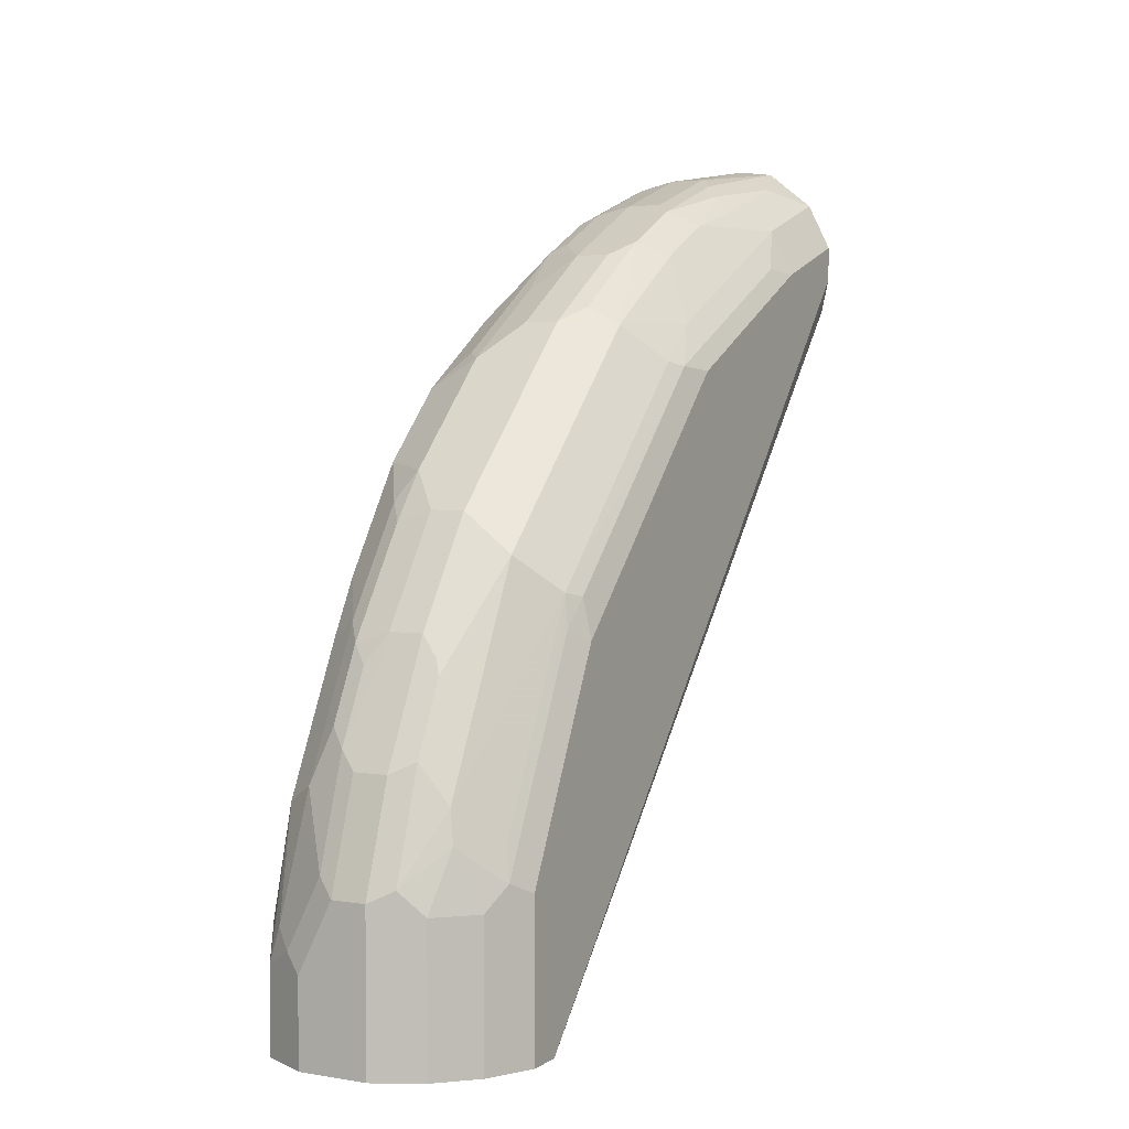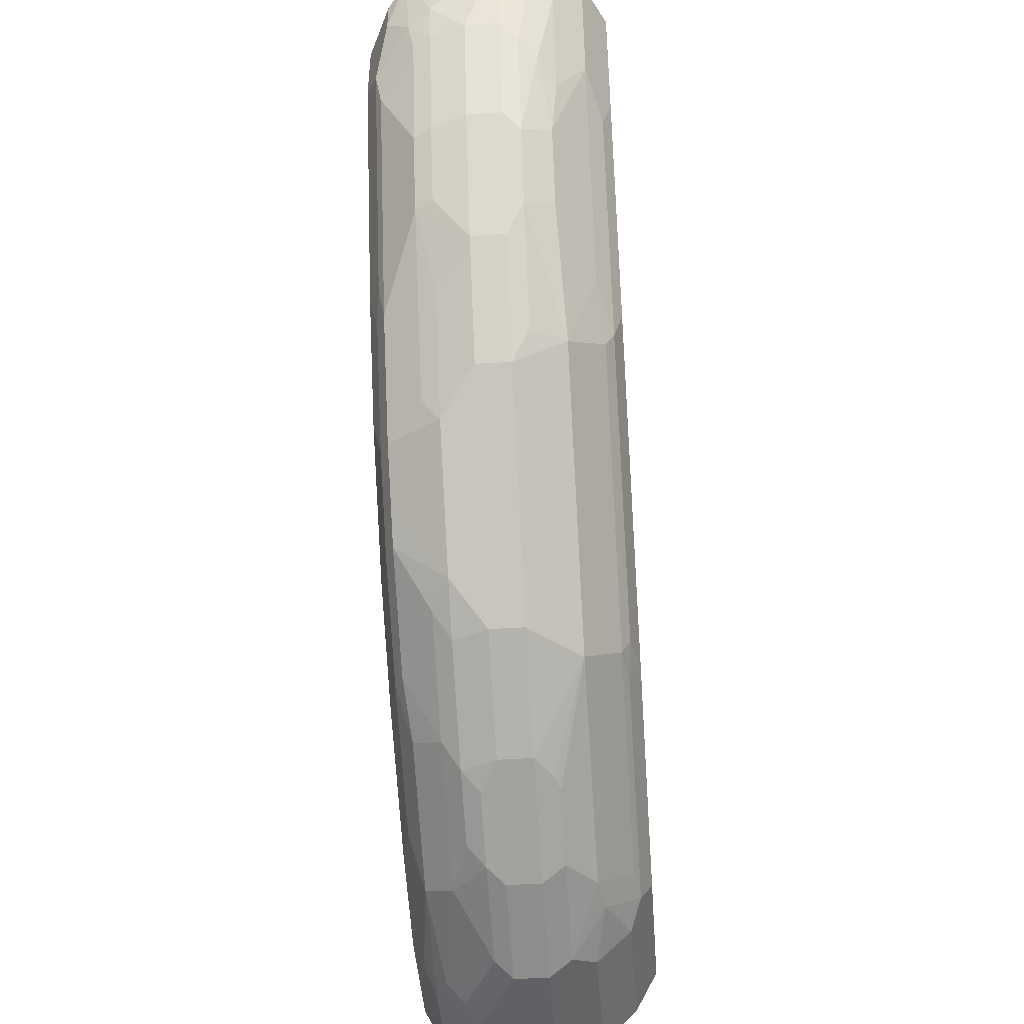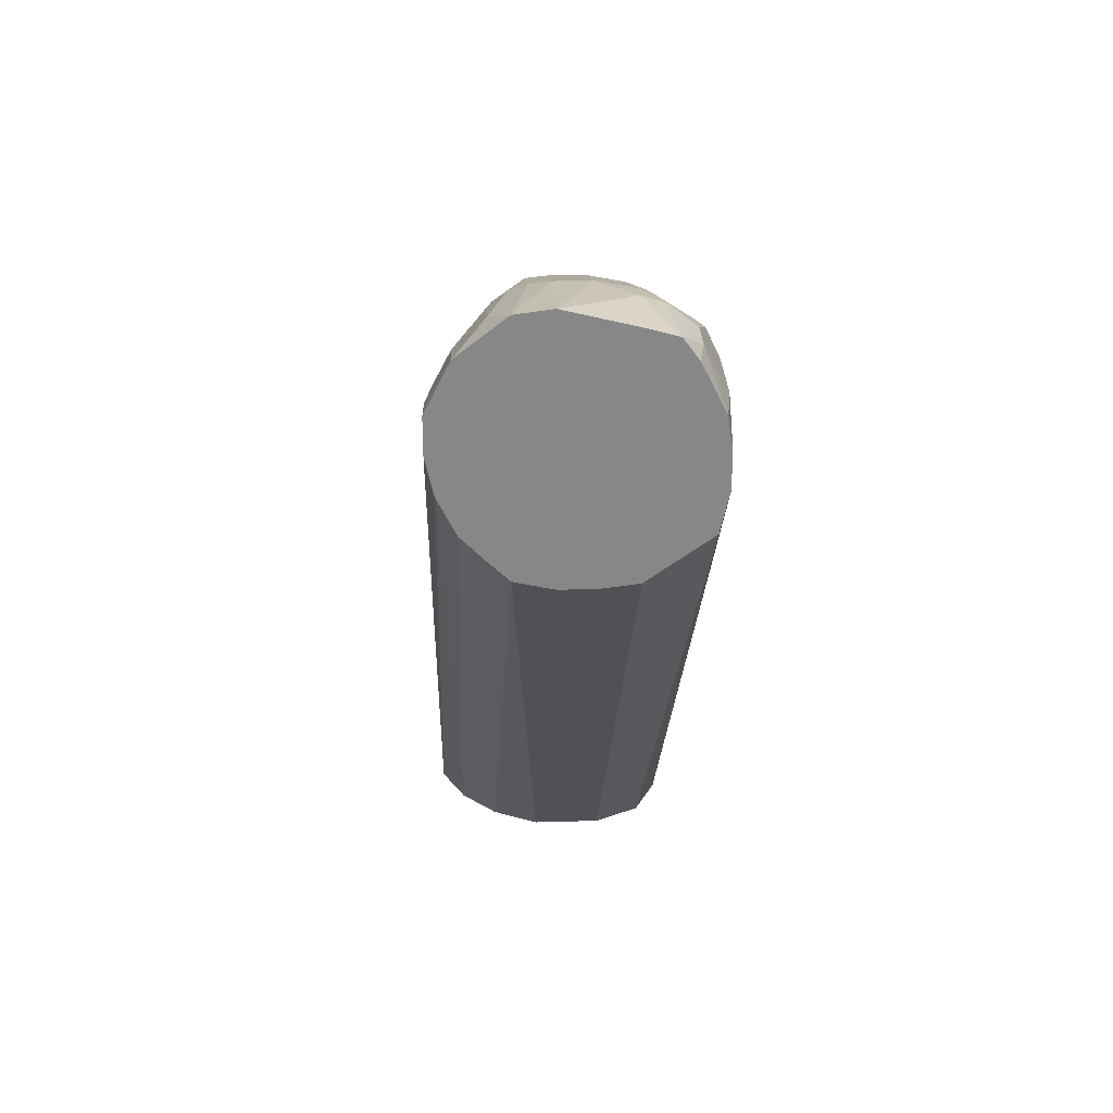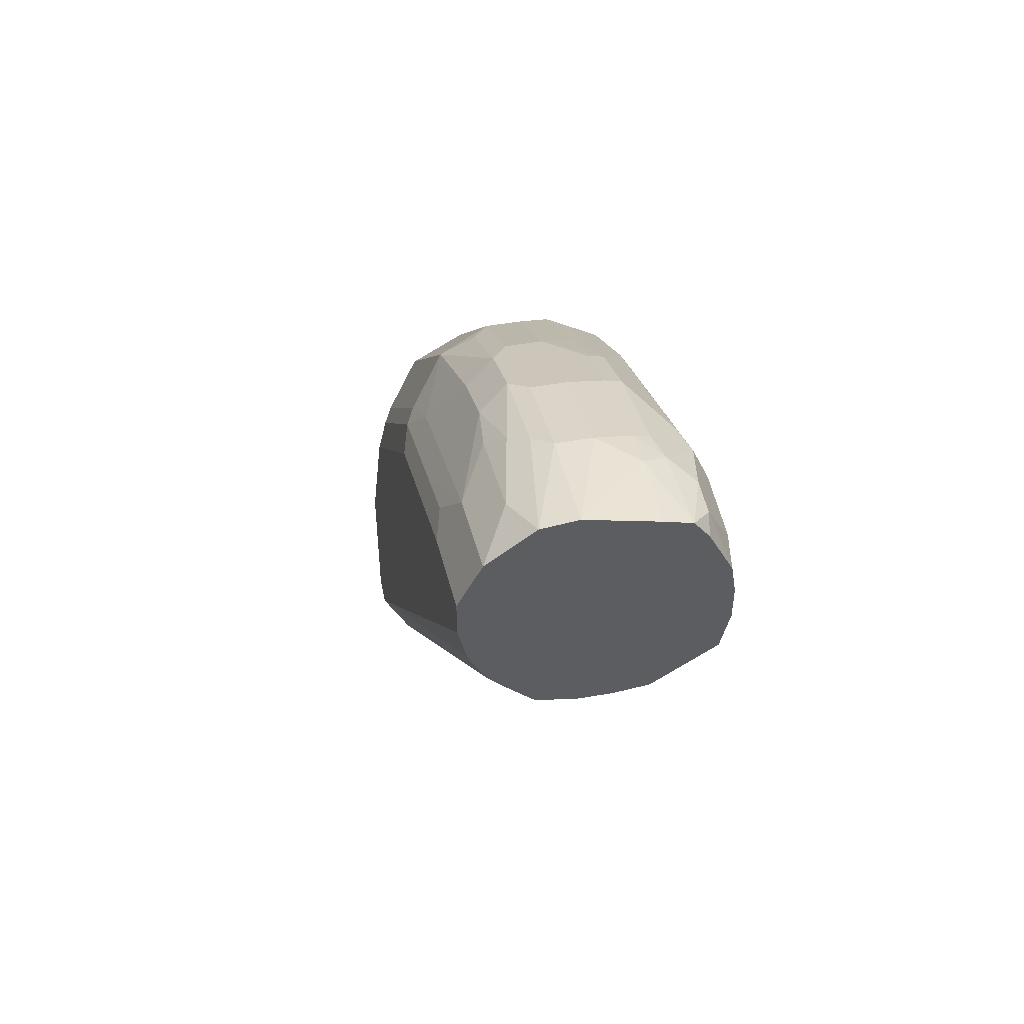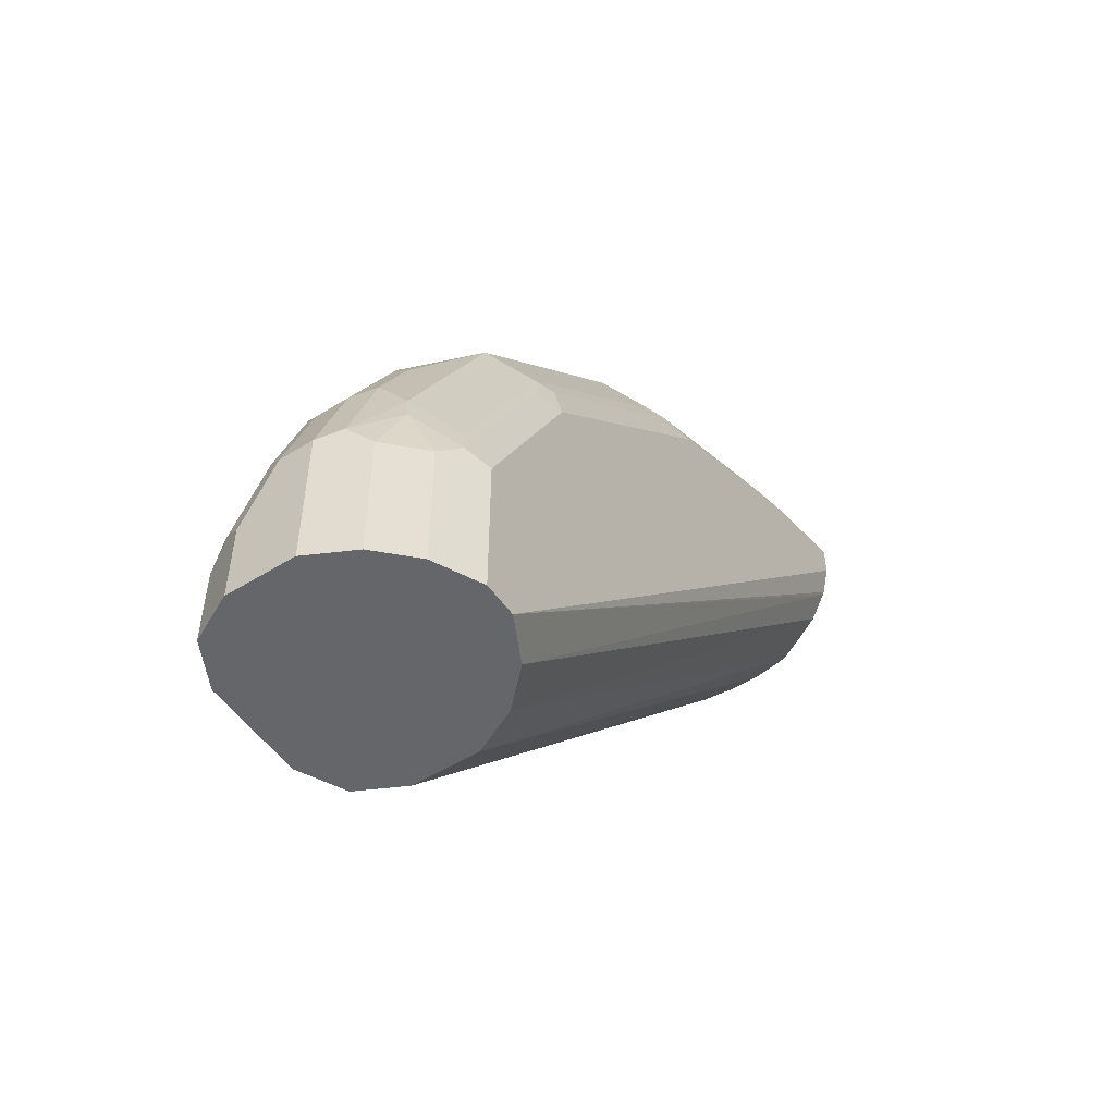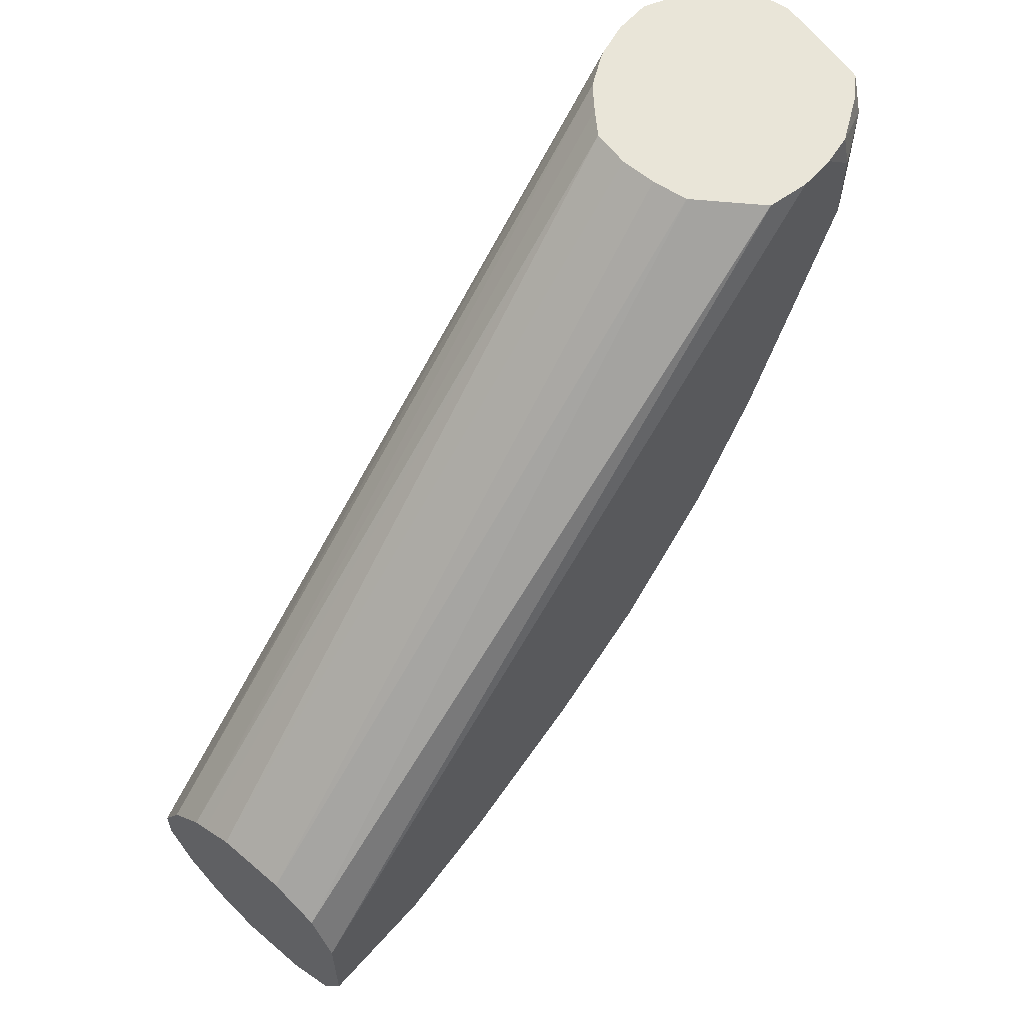
<metadata>
{"format":"obj","ext":"obj","renderer":"f3d","projection":"perspective","resolution":1024,"background":"white","views":[{"elev":3.9,"azim":-151.5,"up":"+Y"},{"elev":-46.3,"azim":-175.8,"up":"+Z"},{"elev":27.9,"azim":-2.6,"up":"+Y"},{"elev":48.3,"azim":-11.0,"up":"+Y"},{"elev":-51.9,"azim":-146.1,"up":"+Y"},{"elev":59.7,"azim":41.1,"up":"+Z"}]}
</metadata>
<code>
v 8.16e-06 0.4748 -0.4
v -0.01666 0.4727 -0.4
v 0.03332 0.4665 -0.4
v 0.03332 0.4665 -0.4332
v 0.01665 0.4665 -0.4499
v 8.16e-06 0.4665 -0.4499
v -0.01674 0.4727 -0.4
v -0.008326 0.4623 -0.4582
v 0.04631 0.4628 -0.4
v 0.04443 0.461 -0.4388
v 0.03332 0.4623 -0.452
v 0.01665 0.4499 -0.4999
v 8.16e-06 0.4499 -0.4999
v -0.008326 0.4457 -0.5082
v -0.01666 0.4561 -0.4665
v -0.02498 0.4623 -0.4249
v -0.03887 0.4554 -0.4
v 0.05334 0.4532 -0.4
v 0.05554 0.4554 -0.411
v 0.05554 0.4554 -0.4277
v 0.04165 0.4582 -0.4541
v 0.06109 0.4443 -0.4555
v 0.05831 0.4415 -0.4707
v 0.03332 0.4457 -0.502
v 0.01665 0.4388 -0.5221
v 8.16e-06 0.4388 -0.5221
v 8.16e-06 0.4277 -0.5443
v -0.008326 0.429 -0.5416
v -0.02221 0.4388 -0.4999
v -0.02498 0.4457 -0.4749
v -0.03888 0.4388 -0.4499
v -0.03891 0.4553 -0.4
v 0.06442 0.431 -0.4
v 0.06665 0.4332 -0.4166
v 0.06665 0.4332 -0.4499
v 0.04165 0.4415 -0.504
v 0.06109 0.4277 -0.4888
v 0.05831 0.4082 -0.5374
v 0.03332 0.429 -0.5353
v 0.01665 0.4277 -0.5443
v 8.16e-06 0.4221 -0.5554
v -0.008326 0.3957 -0.5915
v -0.02498 0.3874 -0.5915
v -0.02221 0.4221 -0.5332
v -0.03888 0.4054 -0.5165
v -0.04582 0.4186 -0.4665
v -0.04999 0.4165 -0.4499
v -0.04444 0.4443 -0.4
v -0.04582 0.402 -0.4999
v 0.06665 0.4165 -0.4
v 0.06665 0.4165 -0.4832
v 0.04165 0.4248 -0.5374
v 0.06109 0.3943 -0.5554
v 0.05831 0.3915 -0.5707
v 0.01665 0.4221 -0.5554
v 8.16e-06 0.3888 -0.6054
v -0.03888 0.3888 -0.5499
v -0.02498 0.3707 -0.6082
v -0.04165 0.3707 -0.5749
v -0.04999 0.3832 -0.5165
v -0.04999 0.4331 -0.4
v -0.04995 0.4332 -0.4
v -0.04582 0.3686 -0.5665
v 0.06665 0.3997 -0.4
v 0.06665 0.3832 -0.5499
v 0.04443 0.411 -0.5554
v 0.04165 0.4082 -0.5624
v 0.03332 0.4054 -0.5721
v 0.06248 0.3832 -0.5686
v 0.05831 0.3582 -0.6206
v 0.01665 0.3888 -0.6054
v 8.16e-06 0.3221 -0.672
v -0.02498 0.3041 -0.6748
v -0.04165 0.2708 -0.6748
v -0.04582 0.352 -0.5832
v -0.04999 0.3665 -0.5499
v -0.04999 0.4164 -0.4
v 0.0625 0.3811 -0.4
v 0.06665 0.07668 -0.6831
v 0.06665 0.3499 -0.5998
v 0.06248 0.3499 -0.6186
v 0.04165 0.3749 -0.6123
v 0.03332 0.3721 -0.622
v 0.05831 0.3416 -0.6373
v 0.03332 0.3554 -0.6387
v 0.03332 0.3221 -0.672
v 8.16e-06 0.3054 -0.6887
v -0.02498 0.2874 -0.6915
v -0.02498 0.2541 -0.7081
v -0.02498 0.1875 -0.7415
v -0.04165 0.2041 -0.7081
v -0.04443 0.2222 -0.6942
v -0.04443 0.2555 -0.6776
v -0.04582 0.2687 -0.6664
v -0.04999 0.2666 -0.6498
v -0.04631 0.3999 -0.4
v -0.04999 0.07668 -0.6998
v 0.06247 0.381 -0.4
v 0.06001 0.07668 -0.6699
v 0.06665 0.07668 -0.7331
v 0.06665 0.3332 -0.6165
v 0.06248 0.3332 -0.6352
v 0.06248 0.3165 -0.6519
v 0.05831 0.3249 -0.654
v 0.04165 0.3082 -0.679
v 0.03332 0.2999 -0.6894
v 0.01665 0.3054 -0.6887
v 8.16e-06 0.2555 -0.722
v -0.008326 0.2458 -0.7248
v -0.0111 0.2388 -0.7276
v -0.0111 0.1555 -0.7609
v -0.02777 0.1722 -0.7442
v -0.04443 0.1555 -0.7276
v -0.04165 0.1708 -0.7248
v -0.0111 0.2055 -0.7442
v -0.04999 0.2166 -0.6831
v -0.04999 0.15 -0.7165
v -0.04999 0.2499 -0.6664
v -0.04558 0.398 -0.4
v -0.04999 0.07668 -0.7165
v -0.03888 0.07668 -0.6776
v 0.06241 0.381 -0.4
v 0.05554 0.07668 -0.6609
v 0.06443 0.07668 -0.7375
v 0.06665 0.1333 -0.7331
v 0.06665 0.2999 -0.6498
v 0.06248 0.2666 -0.6852
v 0.05831 0.2749 -0.6873
v 0.04165 0.2583 -0.7123
v 0.03332 0.2499 -0.7227
v 0.01665 0.2555 -0.722
v 8.16e-06 0.2444 -0.7276
v -0.008326 0.2125 -0.7415
v 8.16e-06 0.15 -0.7665
v -0.02221 0.1444 -0.7553
v -0.03888 0.1444 -0.7387
v -0.04443 0.07668 -0.7276
v 8.16e-06 0.2 -0.7498
v -0.03769 0.3824 -0.4
v -0.02221 0.07668 -0.6609
v 0.03344 0.3603 -0.4
v 0.04659 0.07668 -0.6564
v 0.05554 0.07668 -0.7553
v 0.05554 0.1167 -0.7553
v 0.06109 0.1333 -0.7442
v 0.06665 0.1833 -0.7165
v 0.06665 0.2499 -0.6831
v 0.06248 0.2333 -0.7019
v 0.05554 0.2499 -0.7053
v 0.05554 0.2166 -0.722
v 0.04165 0.1916 -0.7456
v 0.03332 0.2166 -0.7394
v 0.02499 0.2416 -0.7289
v 0.01665 0.2444 -0.7276
v 0.01665 0.15 -0.7665
v 8.16e-06 0.07668 -0.7665
v -0.02221 0.07668 -0.7553
v -0.03888 0.07668 -0.7387
v 0.01665 0.2 -0.7498
v -0.02777 0.3721 -0.4
v -0.01553 0.07668 -0.6576
v -0.01748 0.3622 -0.4
v 0.0332 0.3602 -0.4
v 0.03332 0.07668 -0.6498
v 0.03332 0.07668 -0.7665
v 0.03332 0.1167 -0.7665
v 0.04165 0.125 -0.7623
v 0.04998 0.1333 -0.756
v 0.05554 0.1833 -0.7387
v 0.05831 0.1416 -0.7456
v 0.06109 0.1833 -0.7276
v 0.06248 0.2 -0.7185
v 0.02499 0.2083 -0.7456
v 0.02499 0.1583 -0.7623
v 8.16e-06 0.07668 -0.6498
v 8.16e-06 0.3582 -0.4
v 0.01665 0.3582 -0.4
f 90 110 115
f 89 110 90
f 90 114 91
f 90 113 114
f 90 112 113
f 90 111 112
f 90 115 111
f 106 131 107
f 88 109 110
f 88 108 109
f 87 108 88
f 87 131 108
f 87 107 131
f 91 114 113
f 86 106 107
f 86 105 106
f 86 104 105
f 88 110 89
f 92 116 118
f 101 126 102
f 92 113 117
f 106 130 131
f 105 130 106
f 84 86 85
f 105 129 130
f 104 129 105
f 104 128 129
f 104 127 128
f 103 127 104
f 92 118 93
f 103 126 127
f 100 124 125
f 98 123 99
f 98 122 123
f 97 121 119
f 96 97 119
f 94 118 95
f 93 118 94
f 92 117 116
f 102 126 103
f 84 104 86
f 78 98 79
f 84 102 103
f 75 95 76
f 75 94 95
f 74 94 75
f 74 93 94
f 74 92 93
f 74 113 92
f 74 91 113
f 74 90 91
f 77 97 96
f 74 89 90
f 73 88 74
f 73 87 88
f 72 87 73
f 72 107 87
f 72 86 107
f 108 131 154
f 70 83 82
f 71 83 85
f 74 88 89
f 84 103 104
f 79 99 123
f 79 142 164
f 83 84 85
f 81 102 84
f 81 101 102
f 80 101 81
f 79 98 99
f 79 124 100
f 79 143 124
f 79 165 143
f 79 123 142
f 79 156 165
f 79 158 157
f 79 137 158
f 79 120 137
f 79 97 120
f 79 121 97
f 79 140 121
f 79 161 140
f 79 164 175
f 79 157 156
f 108 154 132
f 140 161 162
f 108 110 109
f 146 171 172
f 145 169 171
f 145 170 169
f 144 170 145
f 144 169 170
f 144 168 169
f 144 167 168
f 144 166 167
f 146 172 148
f 143 166 144
f 141 164 142
f 141 163 164
f 140 162 160
f 139 140 160
f 135 158 136
f 135 157 158
f 134 159 155
f 134 138 159
f 143 165 166
f 134 165 156
f 146 148 147
f 148 169 150
f 70 84 83
f 169 172 171
f 166 174 167
f 164 176 175
f 164 177 176
f 163 177 164
f 162 175 176
f 161 175 162
f 148 172 169
f 155 174 166
f 155 159 173
f 154 173 159
f 151 174 173
f 151 167 174
f 151 168 167
f 151 169 168
f 151 173 152
f 150 169 151
f 155 173 174
f 134 166 165
f 134 155 166
f 132 138 133
f 122 141 123
f 121 140 139
f 119 121 139
f 115 133 138
f 113 120 117
f 113 137 120
f 113 158 137
f 113 136 158
f 123 141 142
f 112 136 113
f 111 138 134
f 111 115 138
f 111 135 112
f 111 157 135
f 111 156 157
f 111 134 156
f 110 133 115
f 110 132 133
f 112 135 136
f 124 143 144
f 124 144 125
f 125 145 171
f 132 159 138
f 132 154 159
f 131 173 154
f 131 153 173
f 130 153 131
f 130 173 153
f 130 152 173
f 129 152 130
f 129 151 152
f 129 150 151
f 129 149 150
f 128 149 129
f 127 149 128
f 127 150 149
f 127 148 150
f 127 147 148
f 126 147 127
f 125 144 145
f 125 171 146
f 108 132 110
f 70 81 84
f 79 175 161
f 68 83 71
f 14 44 29
f 14 28 44
f 14 27 28
f 14 26 27
f 14 25 26
f 12 14 13
f 12 25 14
f 12 24 25
f 14 29 15
f 11 36 24
f 10 23 21
f 10 22 23
f 10 20 22
f 10 21 11
f 9 20 10
f 9 19 20
f 9 18 19
f 8 14 15
f 11 21 36
f 7 16 17
f 15 29 30
f 16 30 31
f 24 40 25
f 24 39 40
f 24 52 39
f 24 36 52
f 23 38 36
f 23 53 38
f 23 37 53
f 22 37 23
f 15 30 16
f 22 51 37
f 21 23 36
f 20 35 22
f 19 35 20
f 19 34 35
f 19 33 34
f 18 33 19
f 17 31 32
f 16 31 17
f 22 35 51
f 25 40 27
f 7 15 16
f 6 14 8
f 1 122 98
f 1 141 122
f 1 163 141
f 1 177 163
f 1 176 177
f 1 162 176
f 1 160 162
f 1 139 160
f 1 98 78
f 1 119 139
f 1 77 96
f 1 61 77
f 1 62 61
f 1 48 62
f 1 17 32
f 1 7 17
f 1 2 7
f 69 81 70
f 1 96 119
f 7 8 15
f 1 78 64
f 1 50 33
f 6 13 14
f 5 13 6
f 5 12 13
f 5 24 12
f 5 11 24
f 4 11 5
f 4 10 11
f 4 9 10
f 1 64 50
f 3 9 4
f 2 6 8
f 1 6 2
f 1 5 6
f 1 4 5
f 1 3 4
f 1 9 3
f 1 18 9
f 1 33 18
f 2 8 7
f 25 27 26
f 1 32 48
f 27 55 41
f 53 65 69
f 52 68 55
f 52 67 68
f 52 66 67
f 52 54 66
f 49 76 60
f 49 63 76
f 47 62 48
f 53 69 54
f 47 61 62
f 47 97 77
f 47 120 97
f 47 117 120
f 47 116 117
f 47 118 116
f 47 95 118
f 47 76 95
f 47 60 76
f 47 77 61
f 47 49 60
f 54 69 70
f 55 68 71
f 27 40 55
f 68 82 83
f 67 82 68
f 66 70 82
f 65 81 69
f 65 80 81
f 64 78 79
f 63 75 76
f 54 70 66
f 59 74 75
f 58 74 59
f 58 73 74
f 57 59 63
f 56 73 58
f 56 72 73
f 56 86 72
f 56 85 86
f 56 71 85
f 59 75 63
f 46 49 47
f 66 82 67
f 45 57 63
f 34 100 125
f 34 79 100
f 34 64 79
f 34 50 64
f 33 50 34
f 31 49 46
f 31 45 49
f 31 48 32
f 34 125 146
f 31 47 48
f 29 31 30
f 29 45 31
f 29 57 45
f 29 44 57
f 28 43 44
f 28 42 43
f 28 41 56
f 45 63 49
f 31 46 47
f 34 146 147
f 28 56 42
f 34 126 101
f 43 59 57
f 34 147 126
f 43 58 59
f 43 56 58
f 43 57 44
f 42 56 43
f 41 71 56
f 41 55 71
f 39 55 40
f 27 41 28
f 38 53 54
f 39 52 55
f 34 80 65
f 34 65 51
f 34 51 35
f 34 101 80
f 36 38 54
f 37 65 53
f 36 54 52
f 37 51 65

</code>
